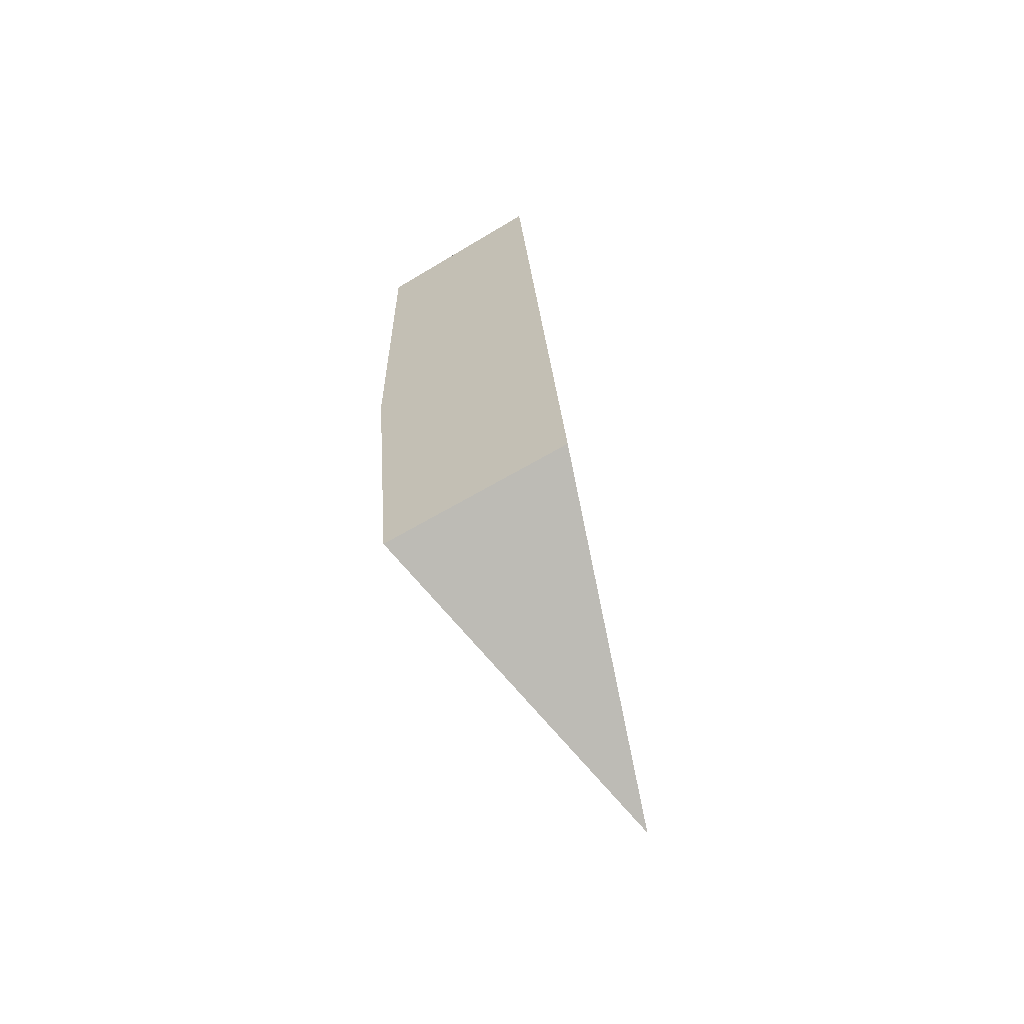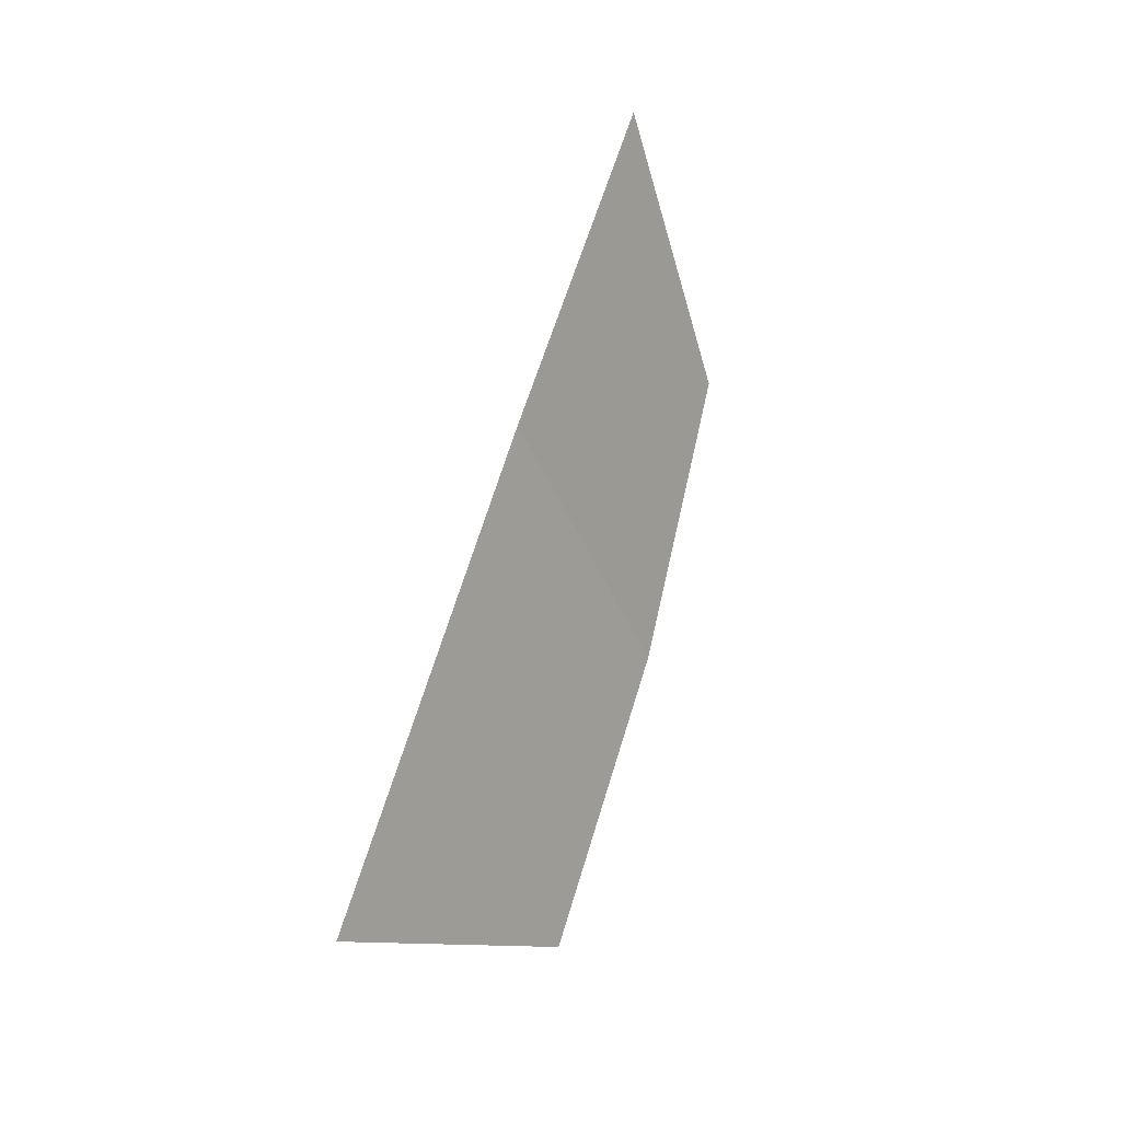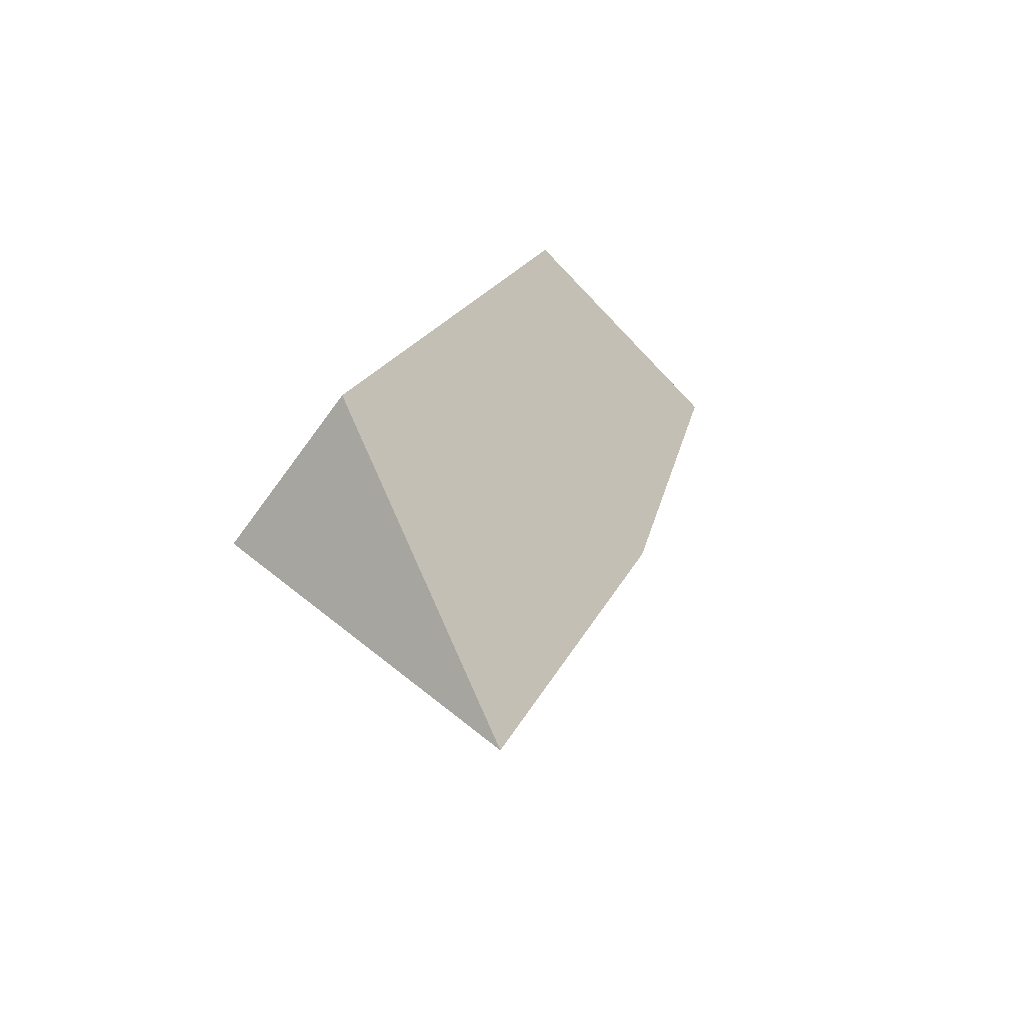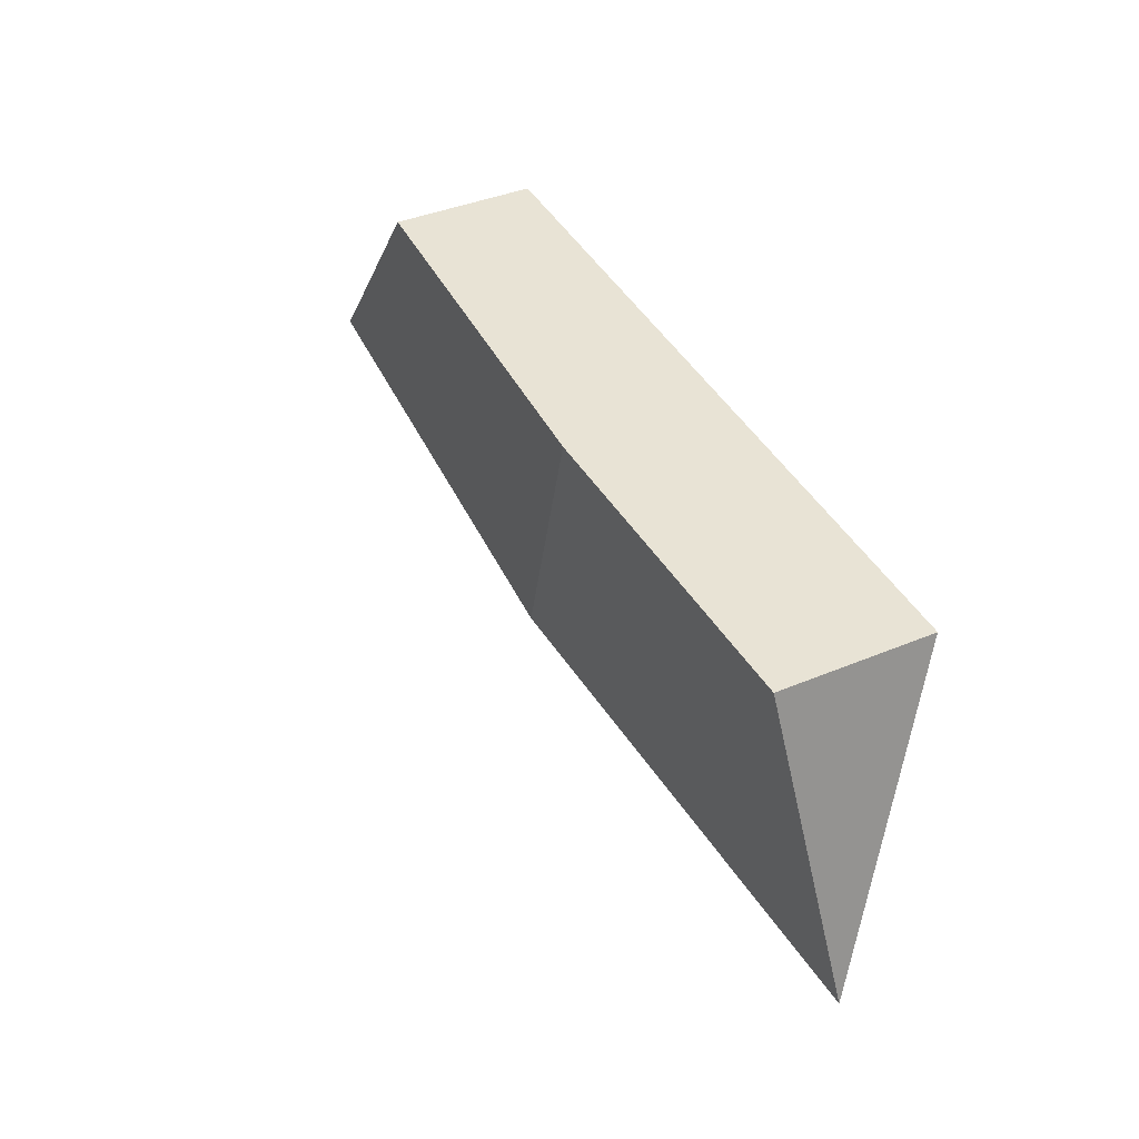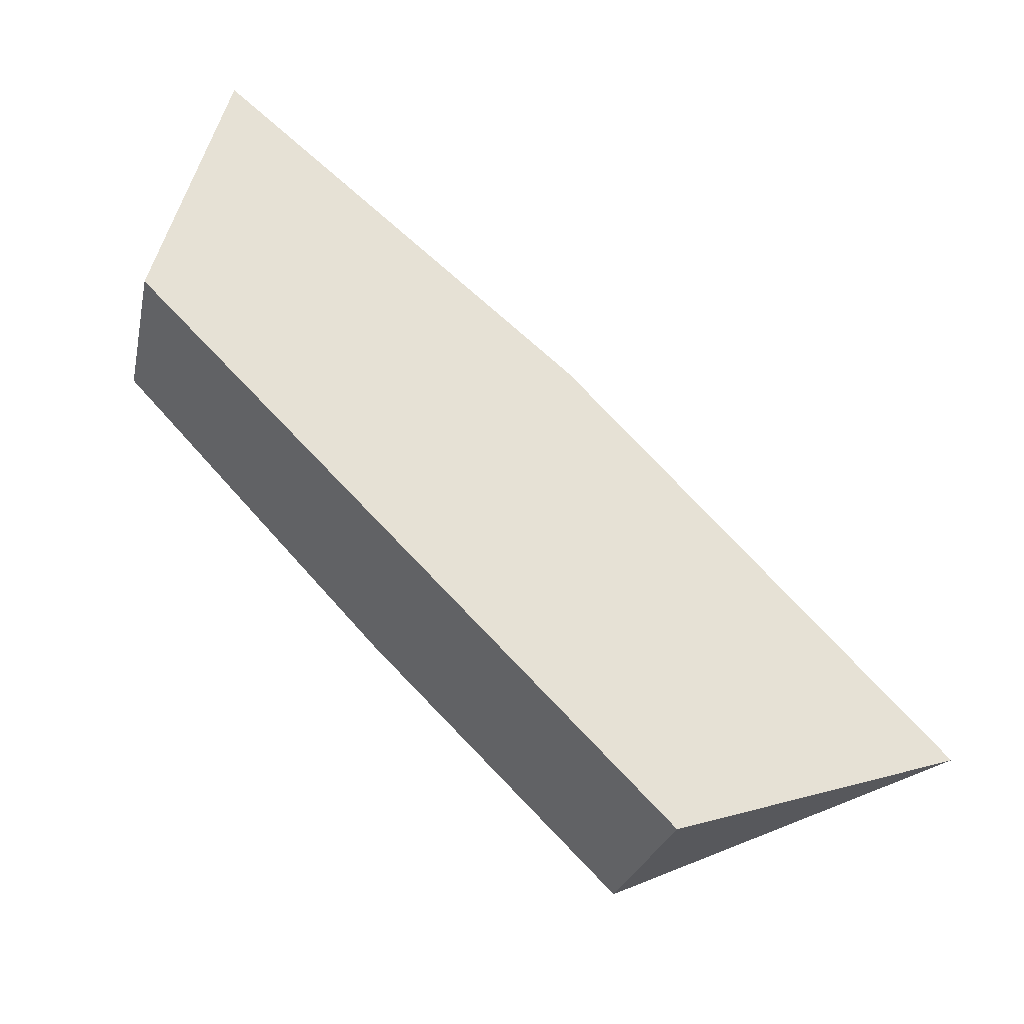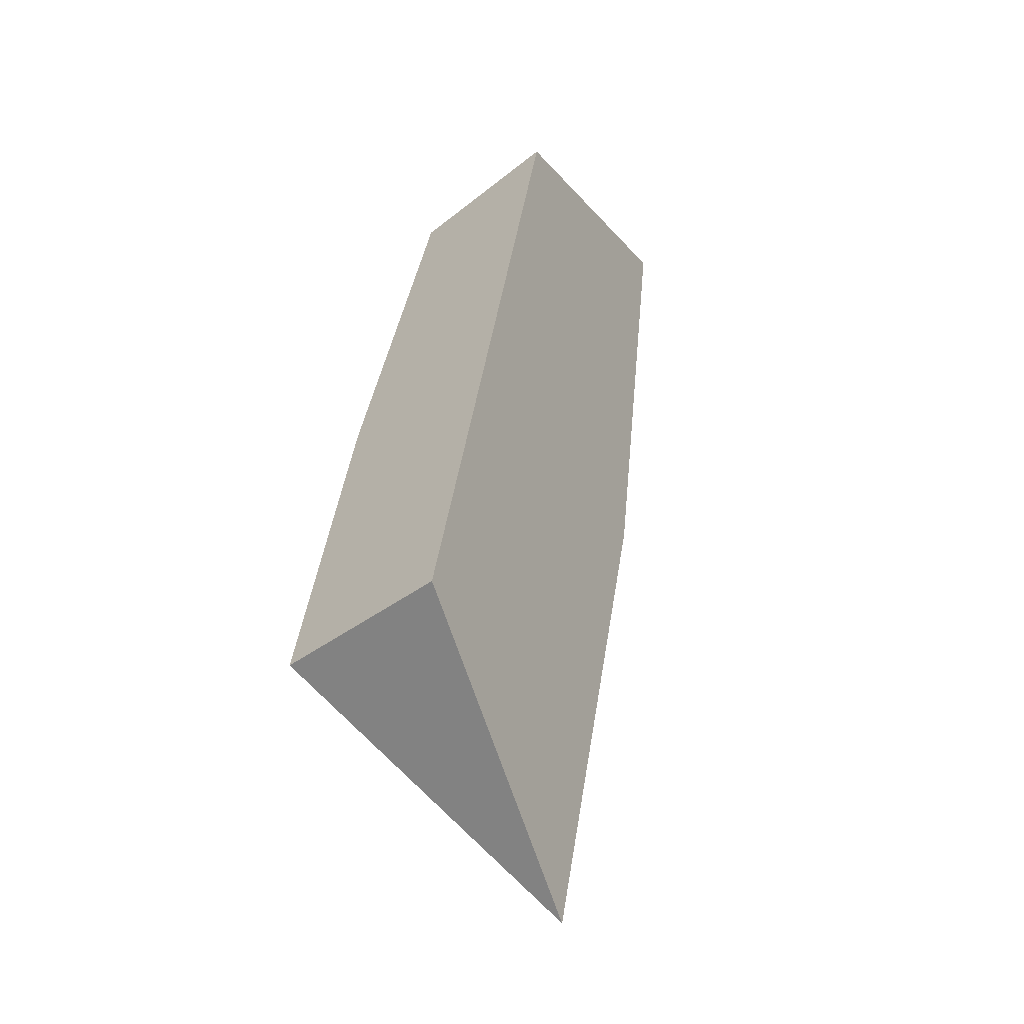
<metadata>
{"format":"obj","ext":"obj","renderer":"f3d","projection":"perspective","resolution":1024,"background":"white","views":[{"elev":-24.6,"azim":7.4,"up":"+Z"},{"elev":-64.6,"azim":166.8,"up":"+Z"},{"elev":-34.0,"azim":39.0,"up":"+Z"},{"elev":-13.7,"azim":-43.2,"up":"+Z"},{"elev":-39.3,"azim":52.9,"up":"+Y"},{"elev":-6.6,"azim":25.8,"up":"+Z"}]}
</metadata>
<code>
v -1.124 1.733 -0.06531
v -1.049 1.832 -0.09865
v -1.105 1.655 -0.1599
v -1.096 1.88 0.04062
v -1.049 1.832 -0.09865
v -1.124 1.733 -0.06531
v -1.074 1.919 0.04163
v -1.049 1.832 -0.09865
v -1.074 1.919 0.04163
v -1.075 1.866 0.05281
v -1.076 1.825 0.0615
v -1.062 1.739 -0.01231
v -1.077 1.804 0.06603
v -1.062 1.739 -0.01231
v -1.077 1.804 0.06603
v -1.122 1.812 0.04451
v -1.124 1.733 -0.06531
v -1.04 1.64 -0.133
v -1.04 1.64 -0.133
v -1.02 1.703 -0.2518
v -1.105 1.655 -0.1599
v -1.02 1.703 -0.2518
v -1.04 1.64 -0.133
v -1.02 1.703 -0.2518
v -1.105 1.655 -0.1599
v -1.134 1.814 0.03892
v -1.134 1.814 0.03892
v -1.122 1.812 0.04451
v -1.096 1.88 0.04062
v -1.134 1.814 0.03892
v -1.075 1.866 0.05281
v -1.074 1.919 0.04163
v -1.076 1.825 0.0615
v -1.077 1.804 0.06603
f 1 2 3
f 4 5 6
f 7 5 4
f 8 9 10
f 8 10 11
f 11 12 8
f 13 12 11
f 14 15 16
f 14 16 17
f 14 17 18
f 19 20 12
f 21 22 23
f 3 2 24
f 12 20 8
f 18 17 25
f 17 16 26
f 4 6 27
f 28 29 30
f 31 29 28
f 31 32 29
f 33 31 28
f 34 33 28

</code>
